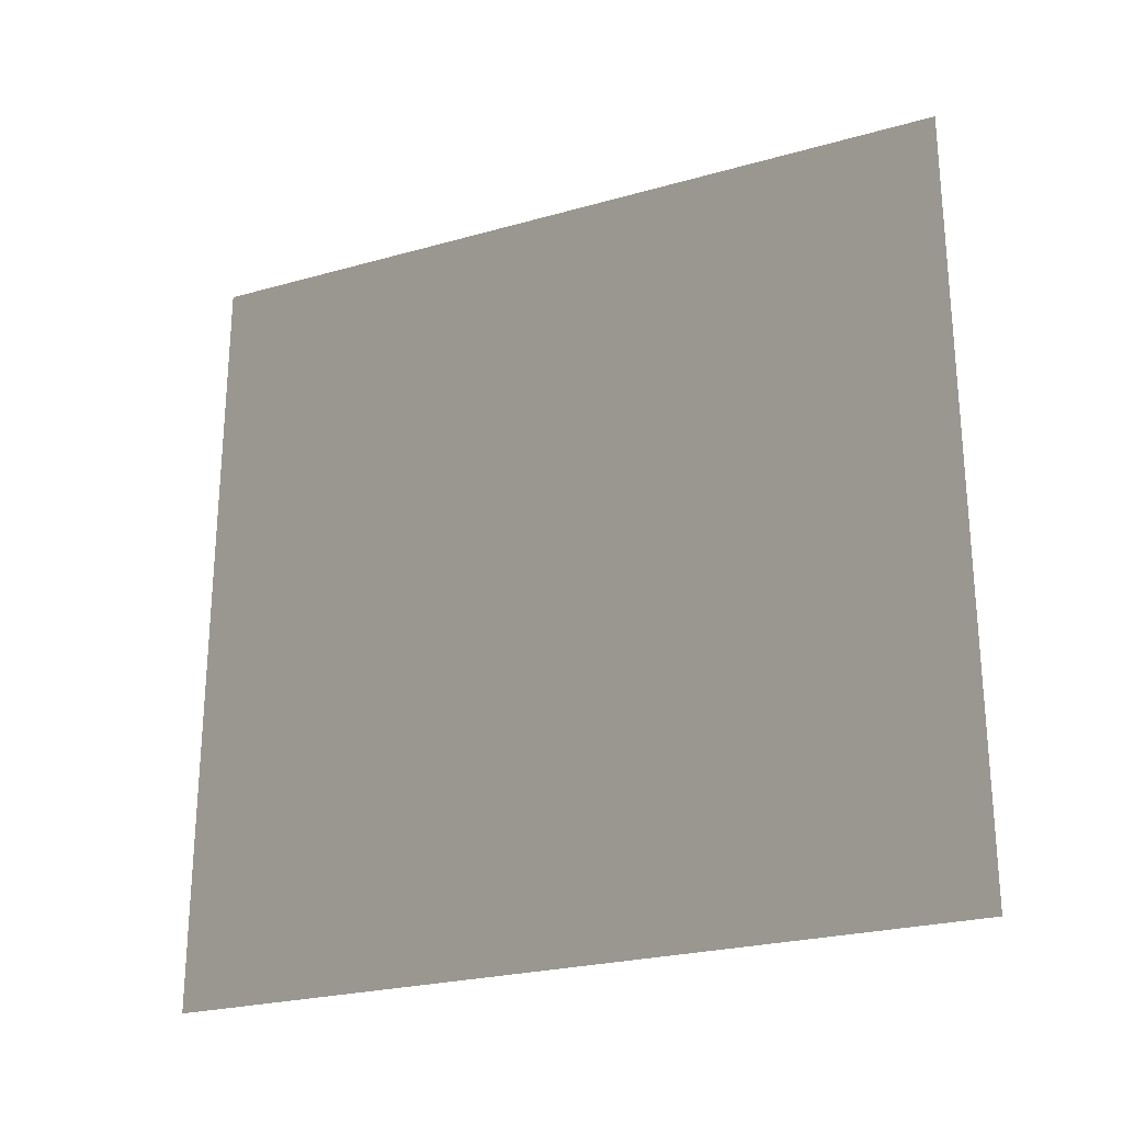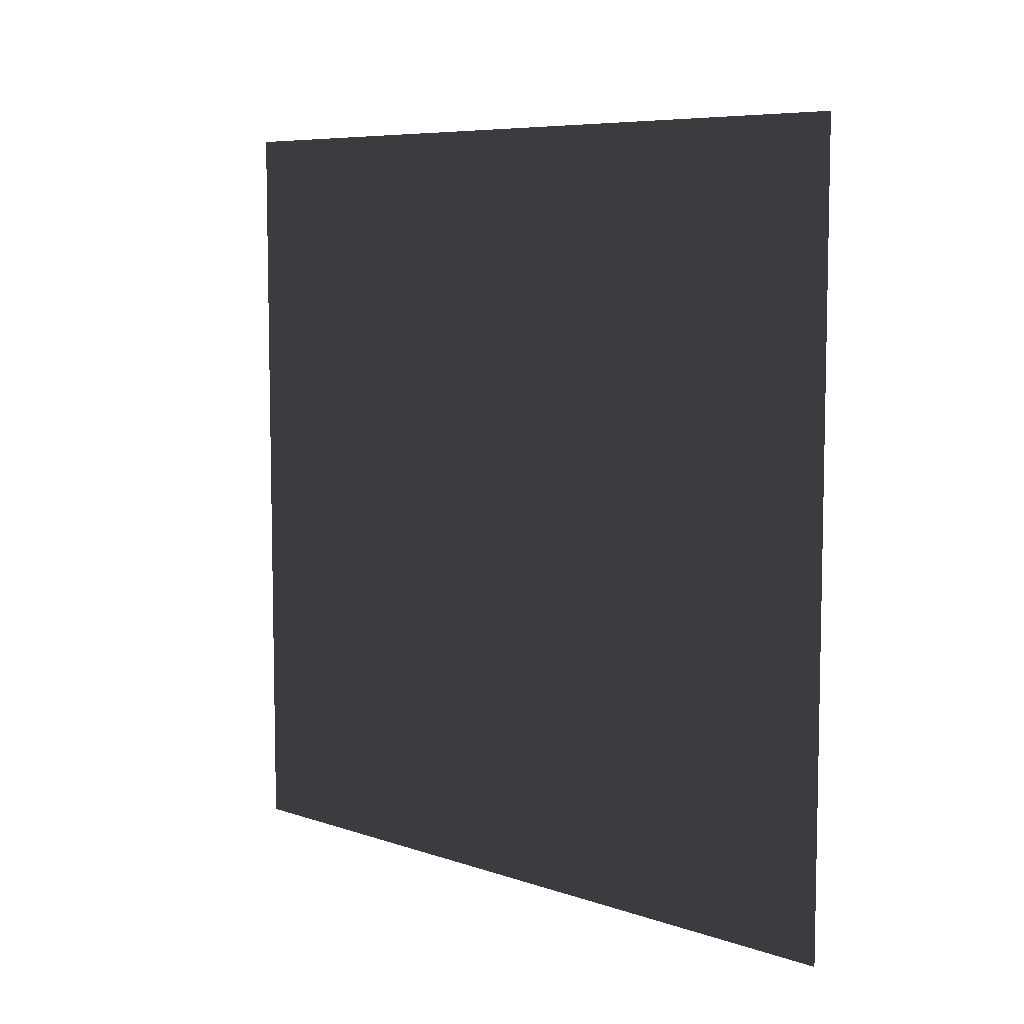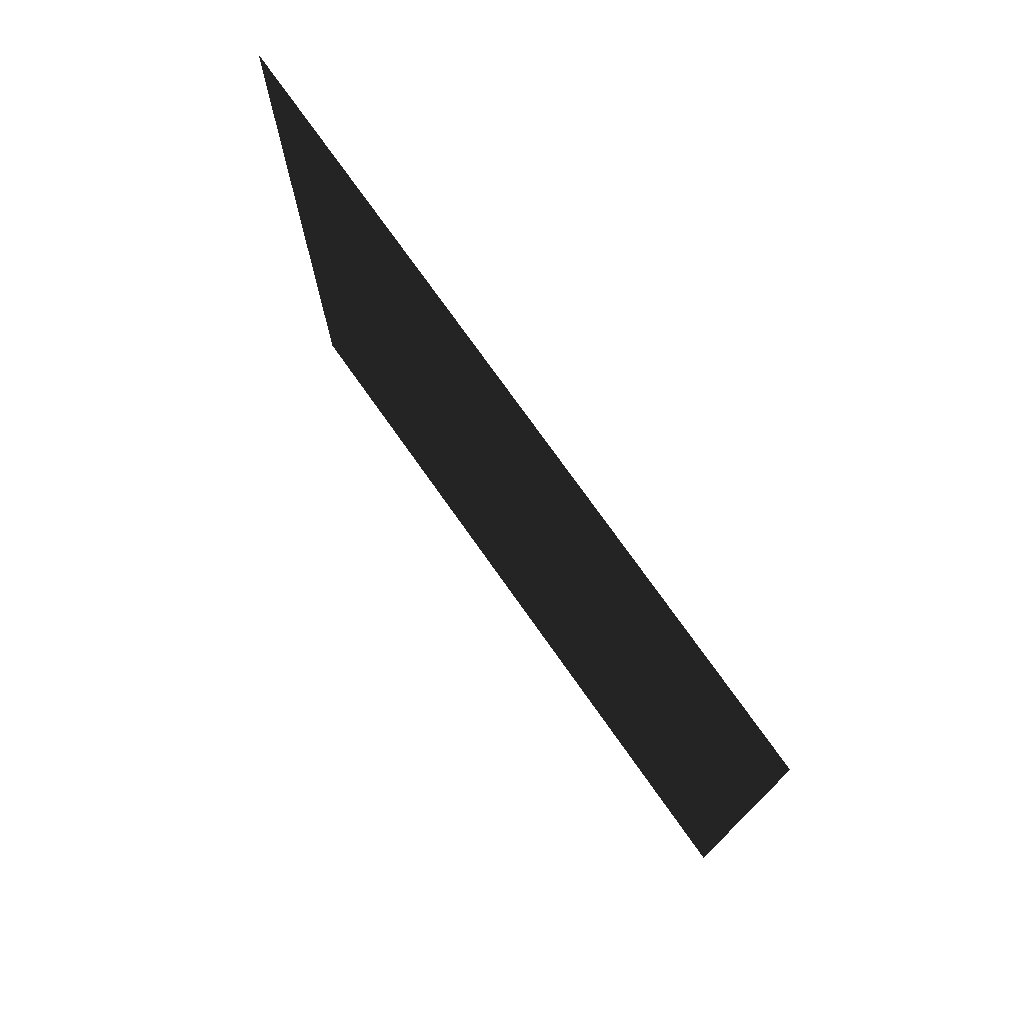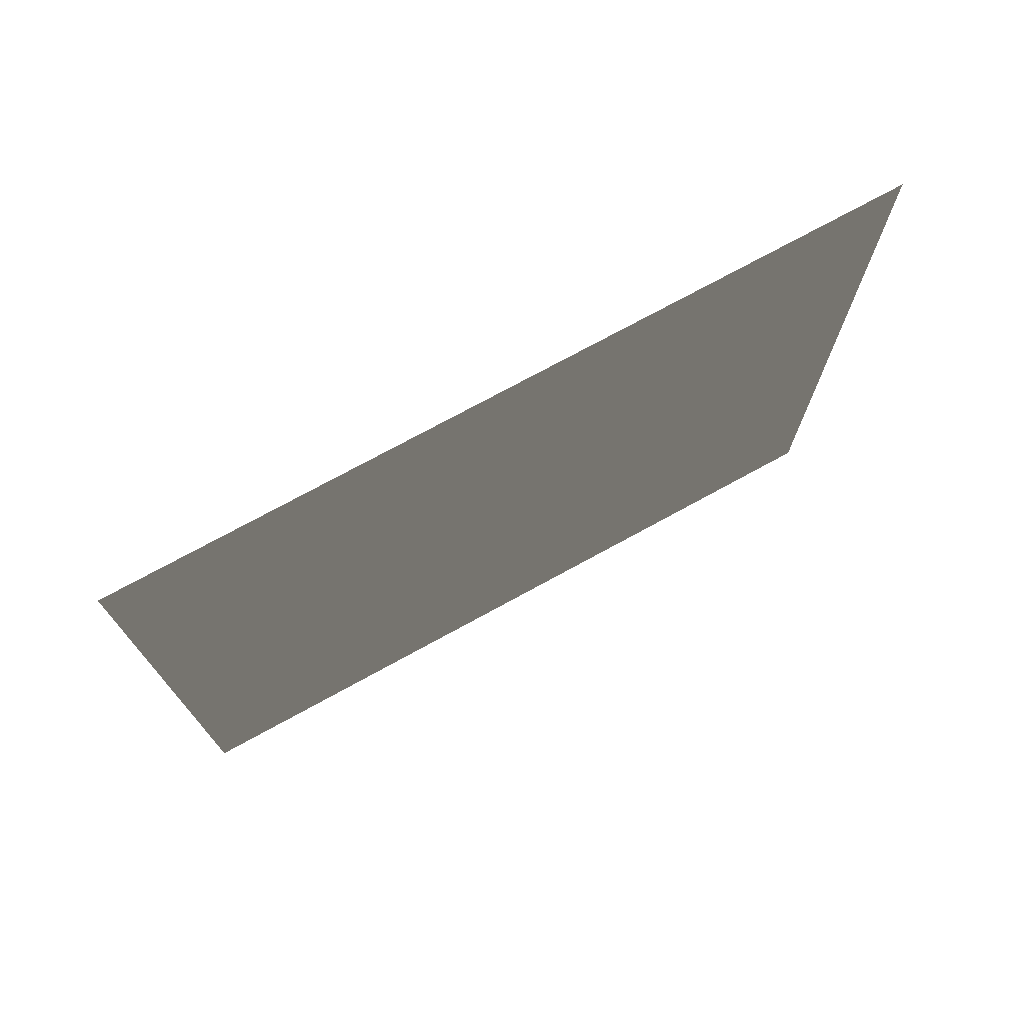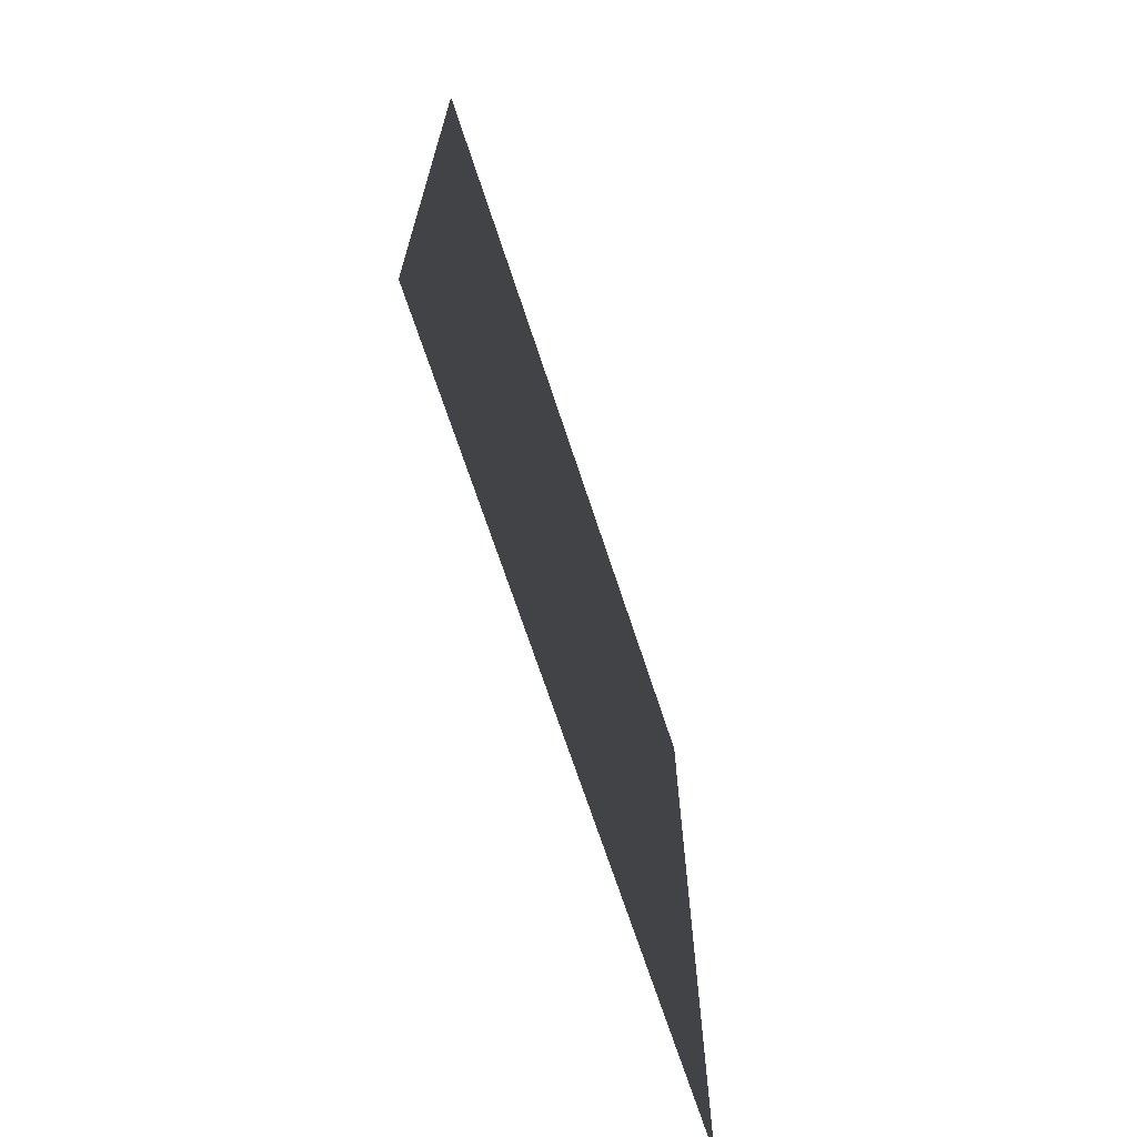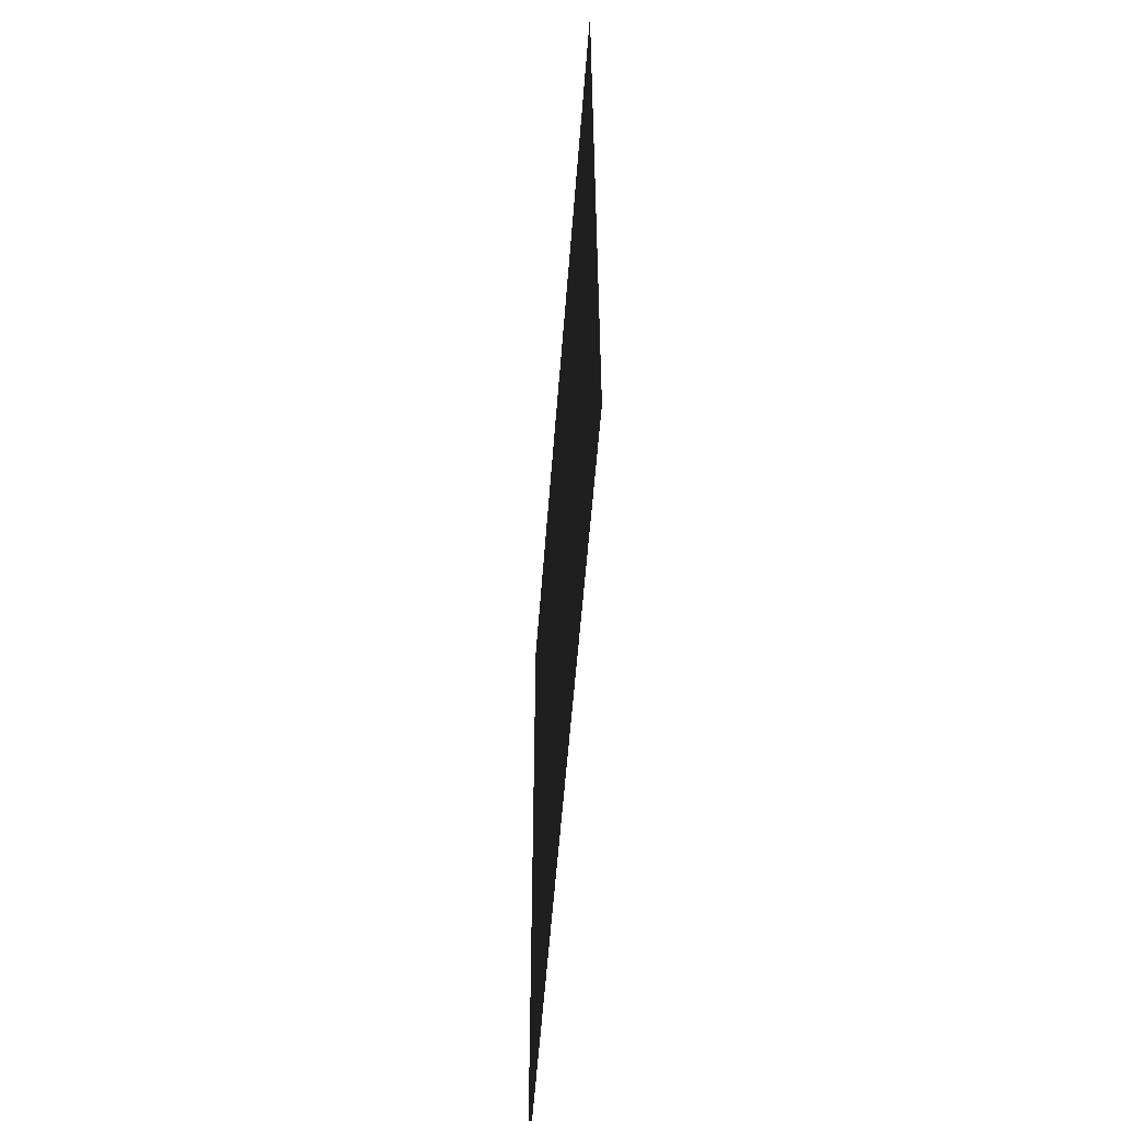
<metadata>
{"format":"obj","ext":"obj","renderer":"f3d","projection":"perspective","resolution":1024,"background":"white","views":[{"elev":-24.9,"azim":114.7,"up":"+Y"},{"elev":7.3,"azim":134.1,"up":"+Z"},{"elev":75.3,"azim":144.7,"up":"+Z"},{"elev":74.1,"azim":-118.7,"up":"+Y"},{"elev":-69.0,"azim":-161.9,"up":"+Y"},{"elev":-56.6,"azim":-4.3,"up":"+Z"}]}
</metadata>
<code>
v -2.84e-06 3 6.742e-06
v -3.011e-06 -2.096e-07 3
v -3.011e-06 3 3
v -2.84e-06 5.661e-08 6.873e-06
g wall04_11229_1311
f 1 3 2
f 2 4 1

</code>
